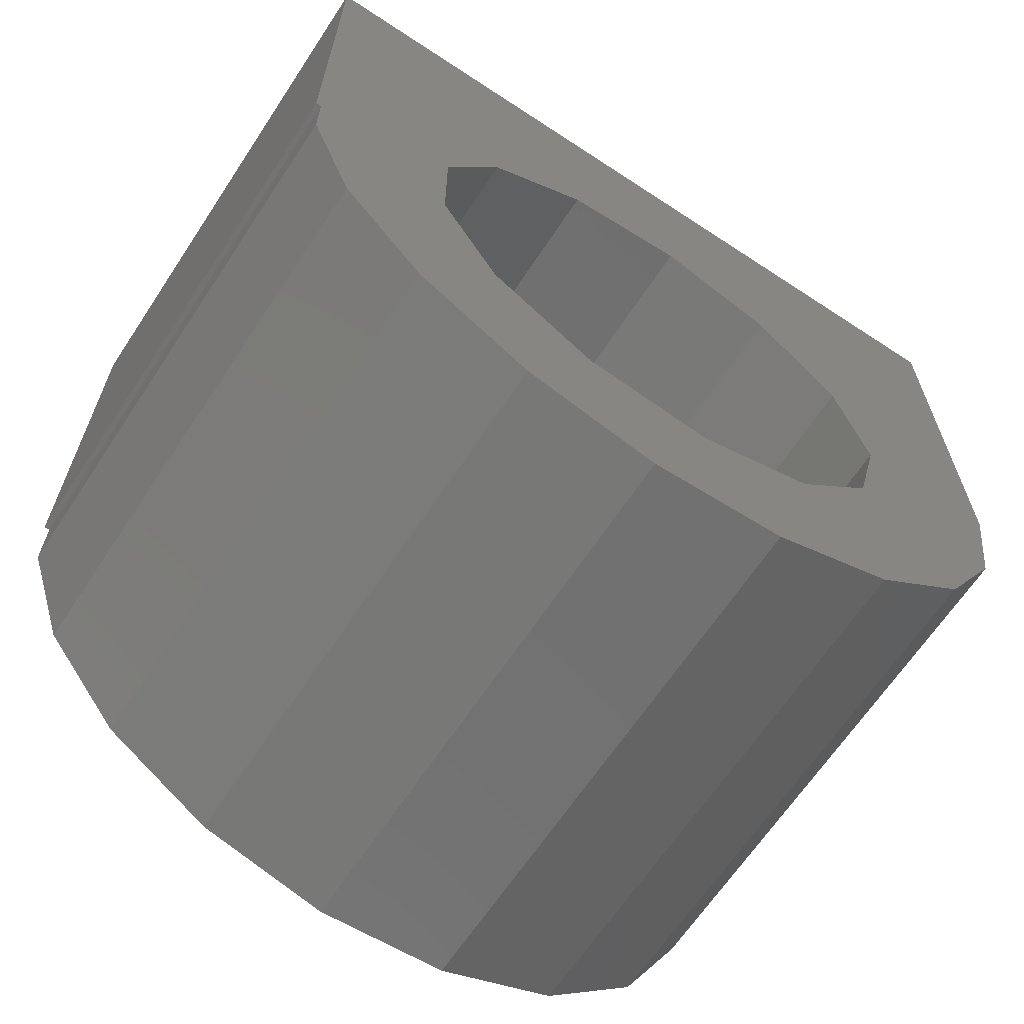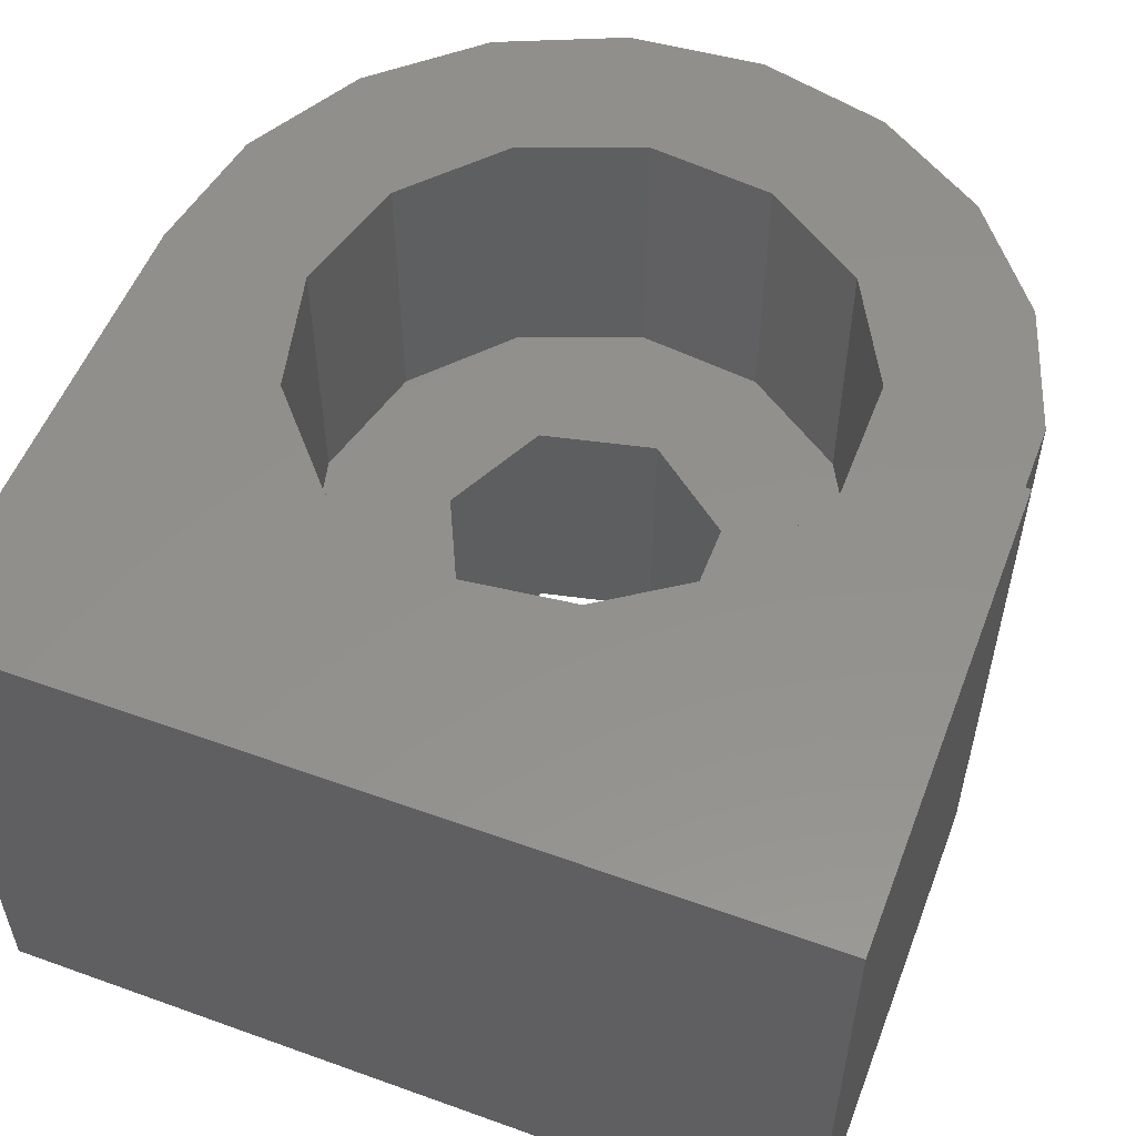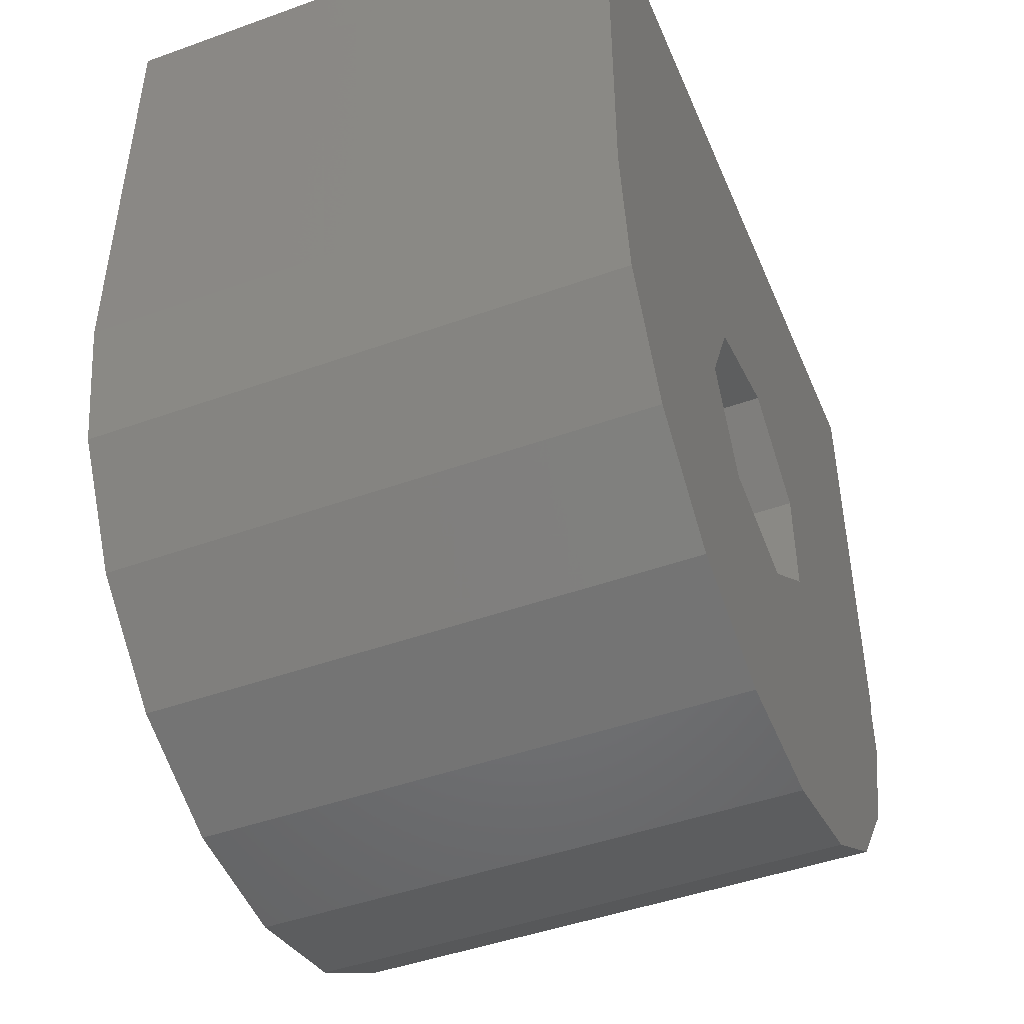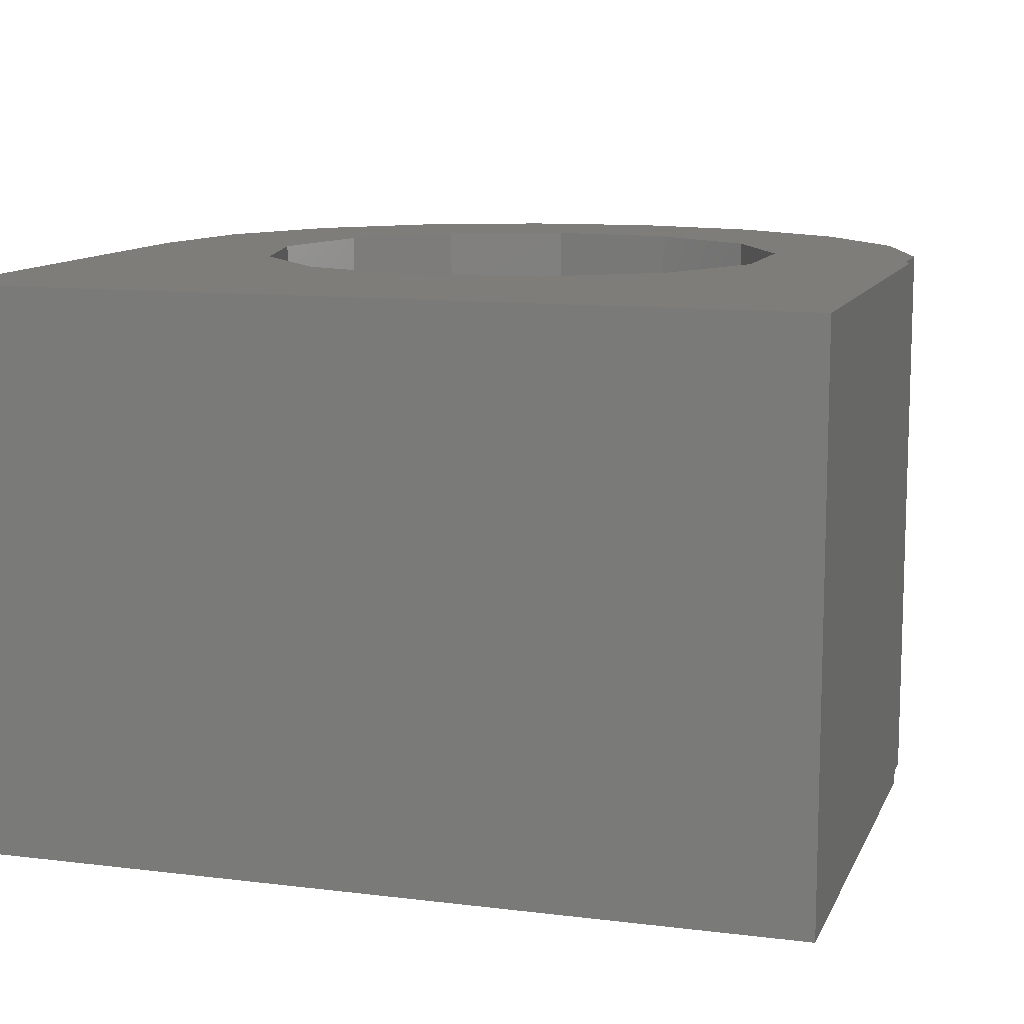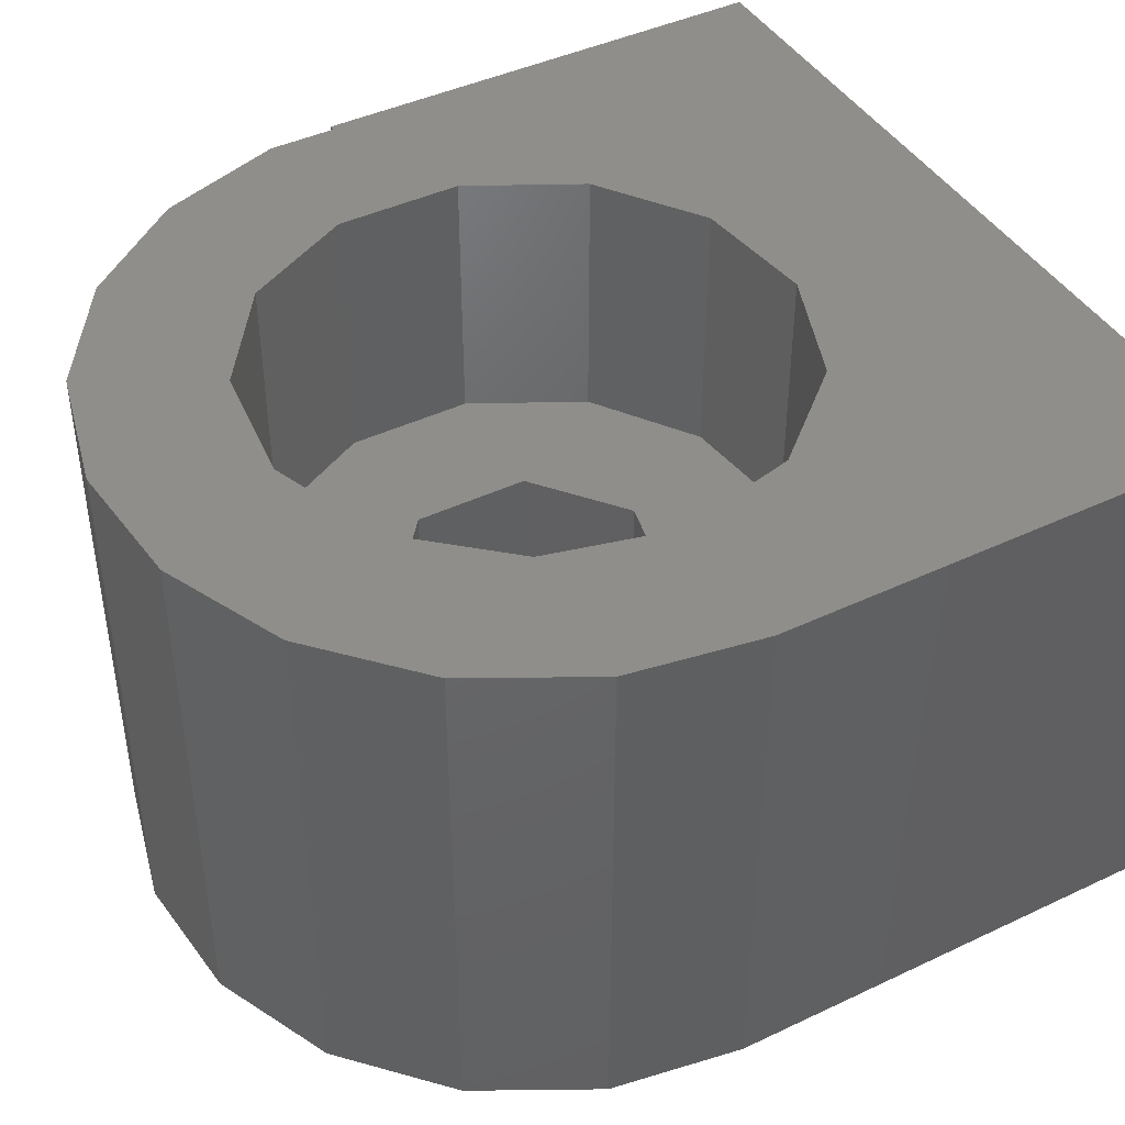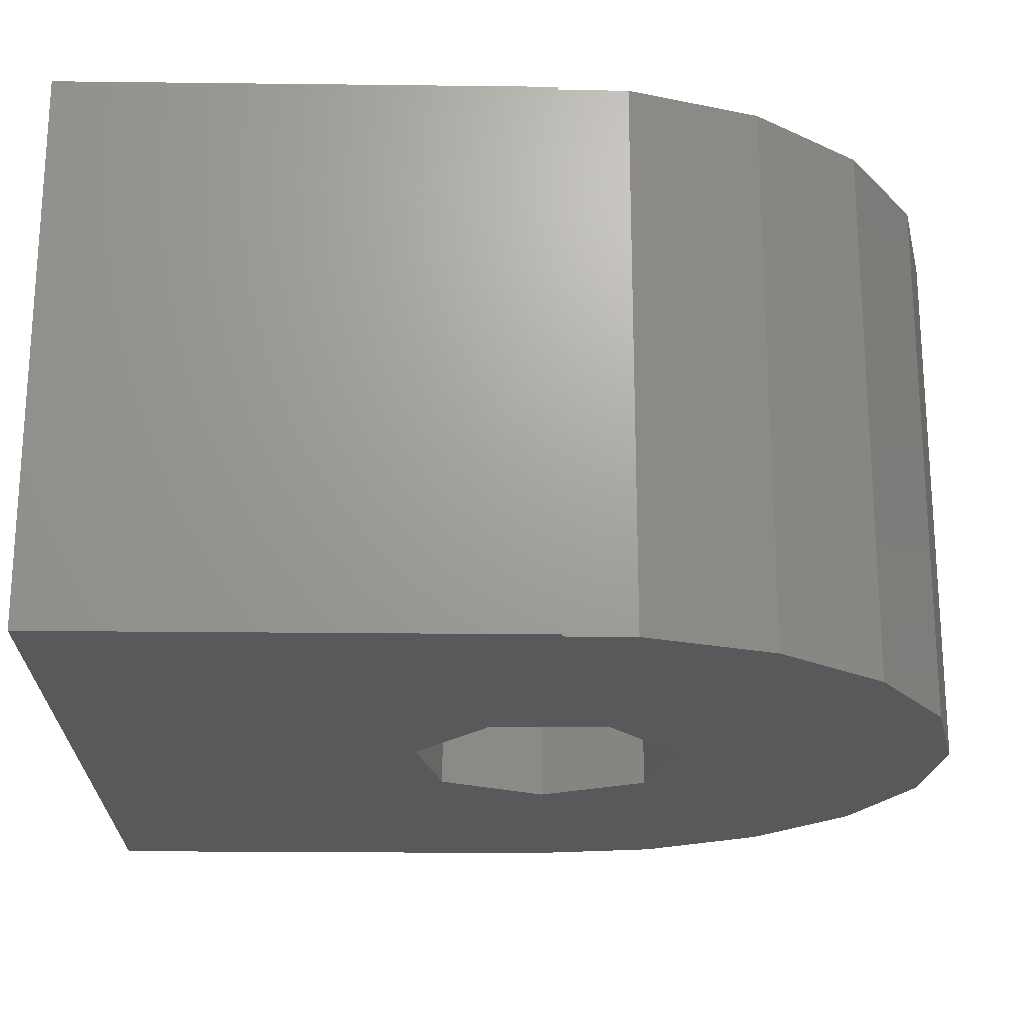
<metadata>
{"format":"stl","ext":"stl","renderer":"f3d","projection":"perspective","resolution":1024,"background":"white","views":[{"elev":-65.6,"azim":-33.5,"up":"+Y"},{"elev":54.3,"azim":-159.1,"up":"+Z"},{"elev":-46.3,"azim":112.3,"up":"+Y"},{"elev":11.1,"azim":-163.0,"up":"+Z"},{"elev":43.3,"azim":60.8,"up":"+Z"},{"elev":-21.3,"azim":-91.2,"up":"+Z"}]}
</metadata>
<code>
# stl→obj: 68 verts, 136 faces
v 0 0 0
v 0 0 8
v 0 7 0
v 0 7 8
v 0.08183 0 0
v 0.08183 0 8
v 12 7 0
v 7.247 1.564 0
v 12 0 0
v 8 0 0
v 11.67 -1.948 0
v 4.198 -0.8678 0
v 4.198 0.8678 0
v 7.247 -1.564 0
v 10.73 -3.685 0
v 9.282 -5.023 0
v 5.555 -1.95 0
v 5.555 1.95 0
v 7.473 -5.816 0
v 5.505 -5.98 0
v 3.59 -5.495 0
v 1.936 -4.414 0
v 0.7232 -2.856 0
v 0.08183 -0.9876 0
v 12 7 8
v 0.7232 -2.856 8
v 0.08183 -0.9876 8
v 1.936 -4.414 8
v 6.47 -3.872 8
v 4.617 -3.647 8
v 7.473 -5.816 8
v 8.215 -3.21 8
v 9.282 -5.023 8
v 4.617 3.647 8
v 6.47 3.872 8
v 2.213 -0.9333 8
v 3.59 -5.495 8
v 9.9 0 8
v 9.453 -1.812 8
v 11.67 -1.948 8
v 8.215 3.21 8
v 12 0 8
v 9.453 1.812 8
v 10.73 -3.685 8
v 3.081 -2.586 8
v 5.505 -5.98 8
v 2.213 0.9333 8
v 3.081 2.586 8
v 5.555 1.95 4
v 4.198 0.8678 4
v 4.198 -0.8678 4
v 7.247 1.564 4
v 8 0 4
v 7.247 -1.564 4
v 5.555 -1.95 4
v 2.213 0.9333 4
v 2.213 -0.9333 4
v 3.081 -2.586 4
v 4.617 -3.647 4
v 6.47 -3.872 4
v 8.215 -3.21 4
v 9.453 -1.812 4
v 9.9 0 4
v 9.453 1.812 4
v 8.215 3.21 4
v 6.47 3.872 4
v 4.617 3.647 4
v 3.081 2.586 4
f 1 2 3
f 3 2 4
f 2 1 5
f 6 2 5
f 1 3 5
f 5 3 7
f 8 7 9
f 10 9 11
f 12 5 13
f 10 11 14
f 8 9 10
f 15 16 17
f 11 15 14
f 18 7 8
f 5 7 18
f 5 18 13
f 17 5 12
f 14 15 17
f 5 17 16
f 5 16 19
f 5 19 20
f 5 20 21
f 5 21 22
f 5 22 23
f 5 23 24
f 3 4 7
f 7 4 25
f 4 2 6
f 26 4 6
f 27 26 6
f 26 28 4
f 29 30 31
f 32 29 33
f 34 35 4
f 35 25 4
f 28 36 4
f 28 37 36
f 38 39 40
f 41 25 35
f 42 25 41
f 42 41 43
f 39 32 44
f 40 42 38
f 43 38 42
f 44 40 39
f 33 44 32
f 30 45 46
f 31 33 29
f 46 31 30
f 37 46 45
f 36 47 4
f 45 36 37
f 47 48 4
f 48 34 4
f 24 27 5
f 5 27 6
f 24 23 27
f 27 23 26
f 23 22 26
f 26 22 28
f 28 22 21
f 37 28 21
f 37 21 20
f 46 37 20
f 46 20 19
f 31 46 19
f 31 19 16
f 33 31 16
f 33 16 15
f 44 33 15
f 44 15 11
f 40 44 11
f 40 11 9
f 42 40 9
f 42 9 7
f 25 42 7
f 18 49 50
f 13 18 50
f 13 50 51
f 12 13 51
f 8 52 49
f 18 8 49
f 53 52 10
f 10 52 8
f 53 10 54
f 54 10 14
f 54 14 55
f 55 14 17
f 55 17 51
f 51 17 12
f 56 47 36
f 57 56 36
f 36 45 58
f 57 36 58
f 30 59 45
f 45 59 58
f 29 60 30
f 30 60 59
f 32 61 29
f 29 61 60
f 39 62 32
f 32 62 61
f 38 63 39
f 39 63 62
f 38 43 63
f 63 43 64
f 43 41 64
f 64 41 65
f 65 41 35
f 66 65 35
f 66 35 34
f 67 66 34
f 67 34 48
f 68 67 48
f 68 48 47
f 56 68 47
f 58 59 60
f 62 58 61
f 61 58 60
f 54 58 62
f 55 51 58
f 52 53 64
f 68 58 67
f 56 58 68
f 57 58 56
f 67 50 66
f 67 58 50
f 66 49 65
f 65 52 64
f 64 53 63
f 63 54 62
f 55 58 54
f 53 54 63
f 49 52 65
f 50 49 66
f 51 50 58

</code>
